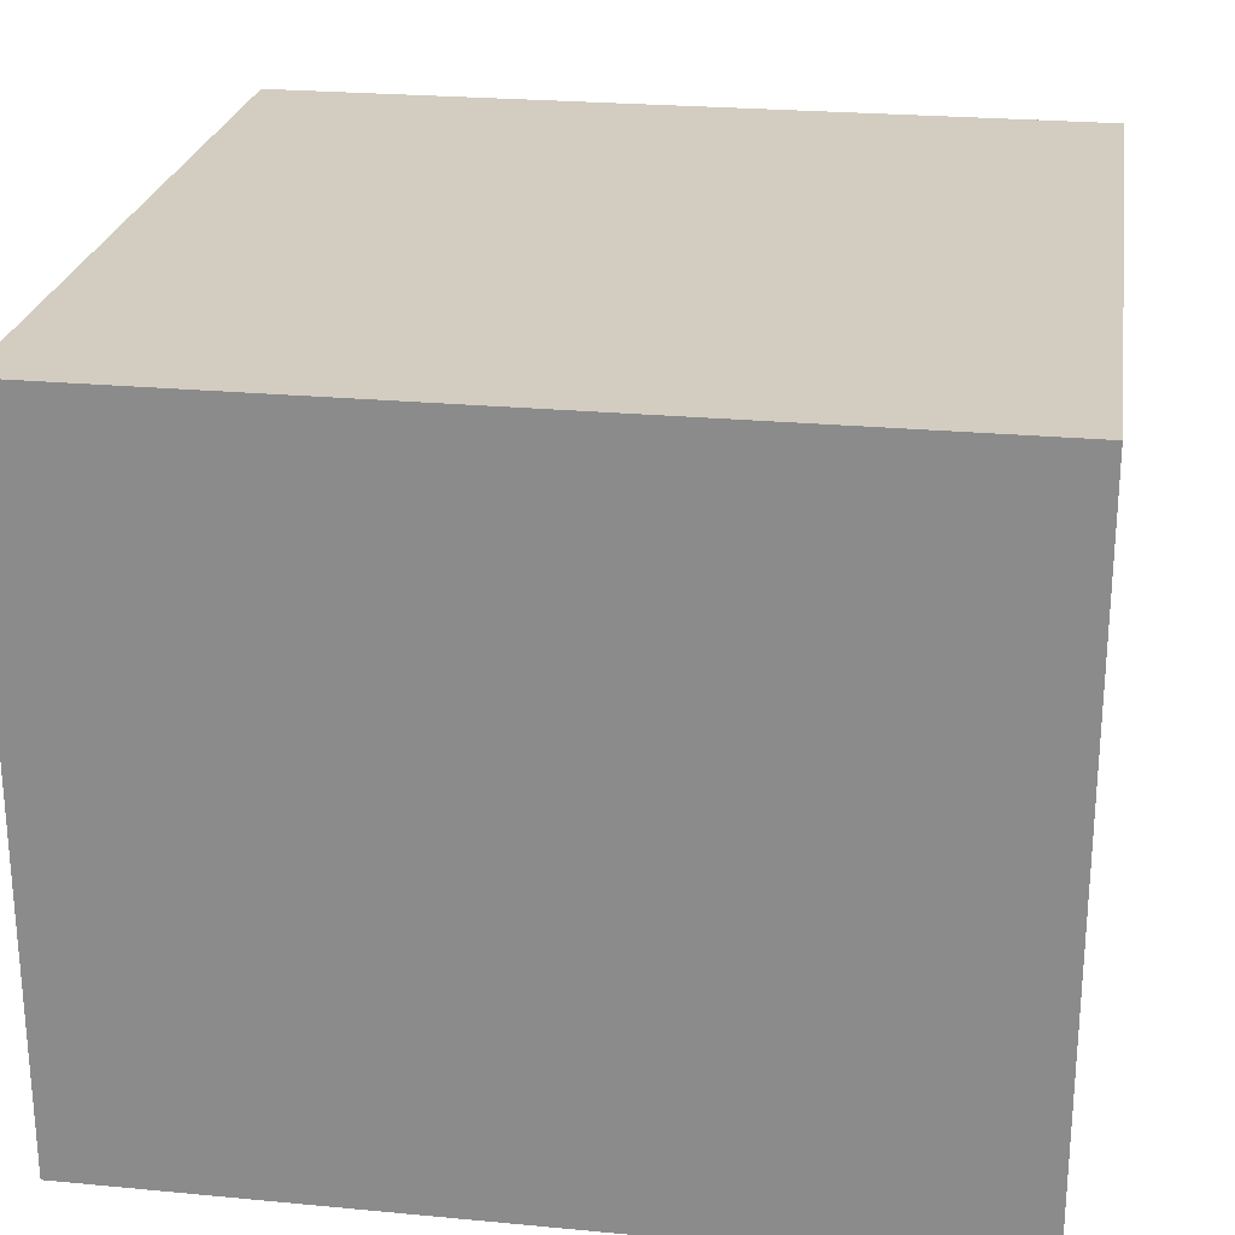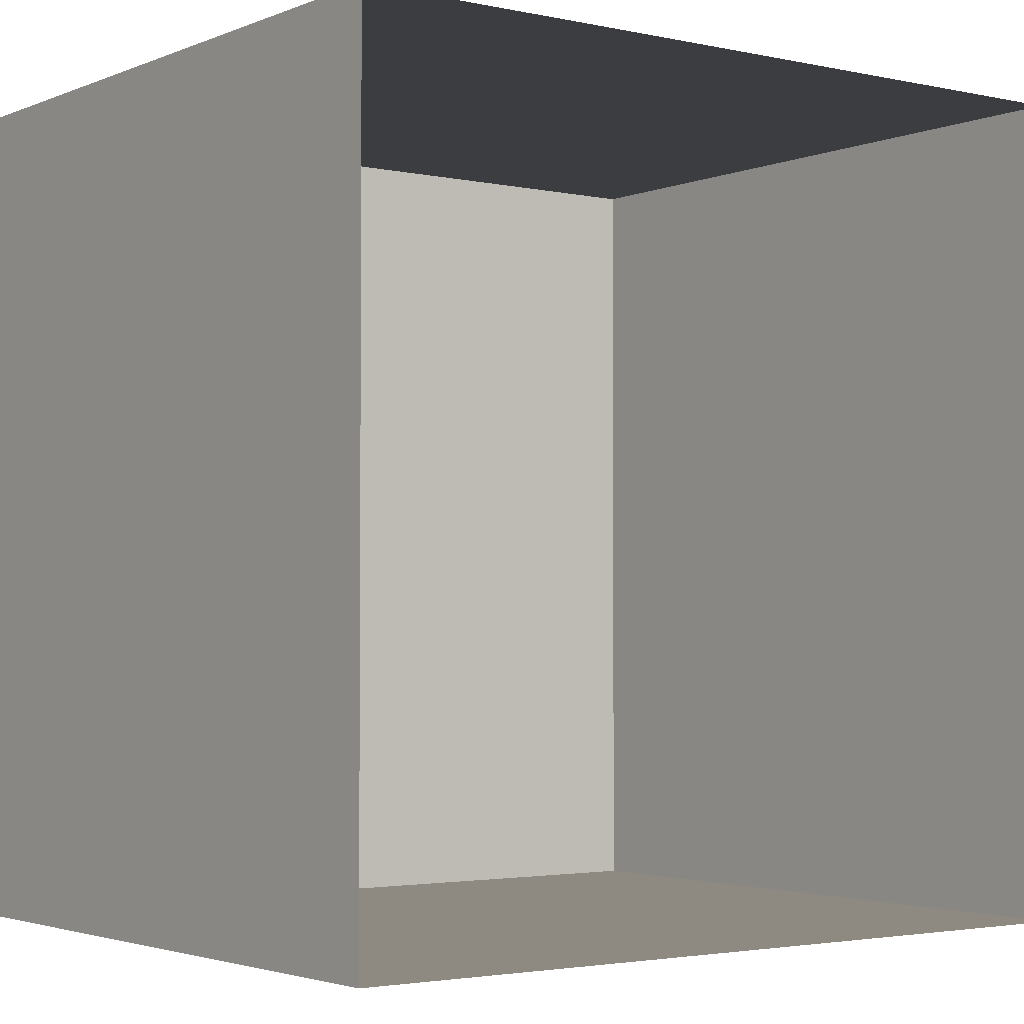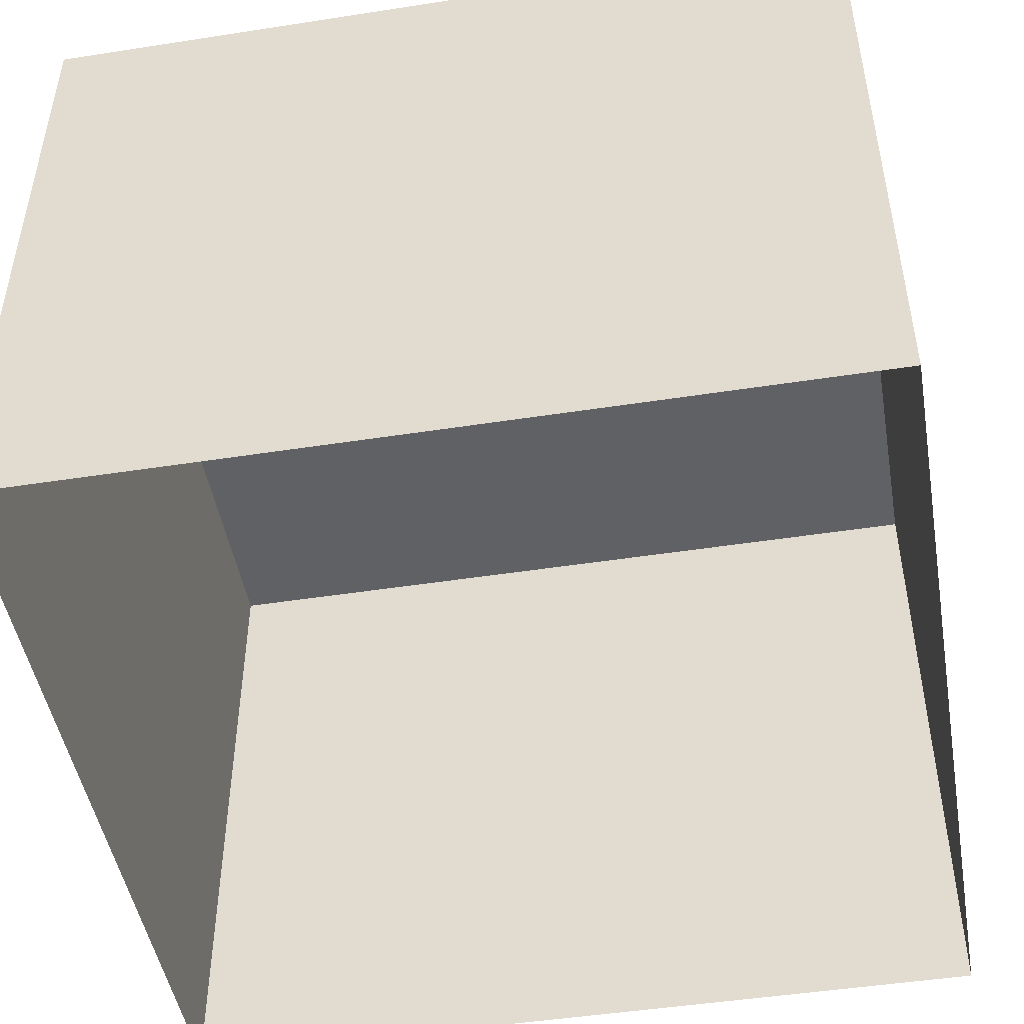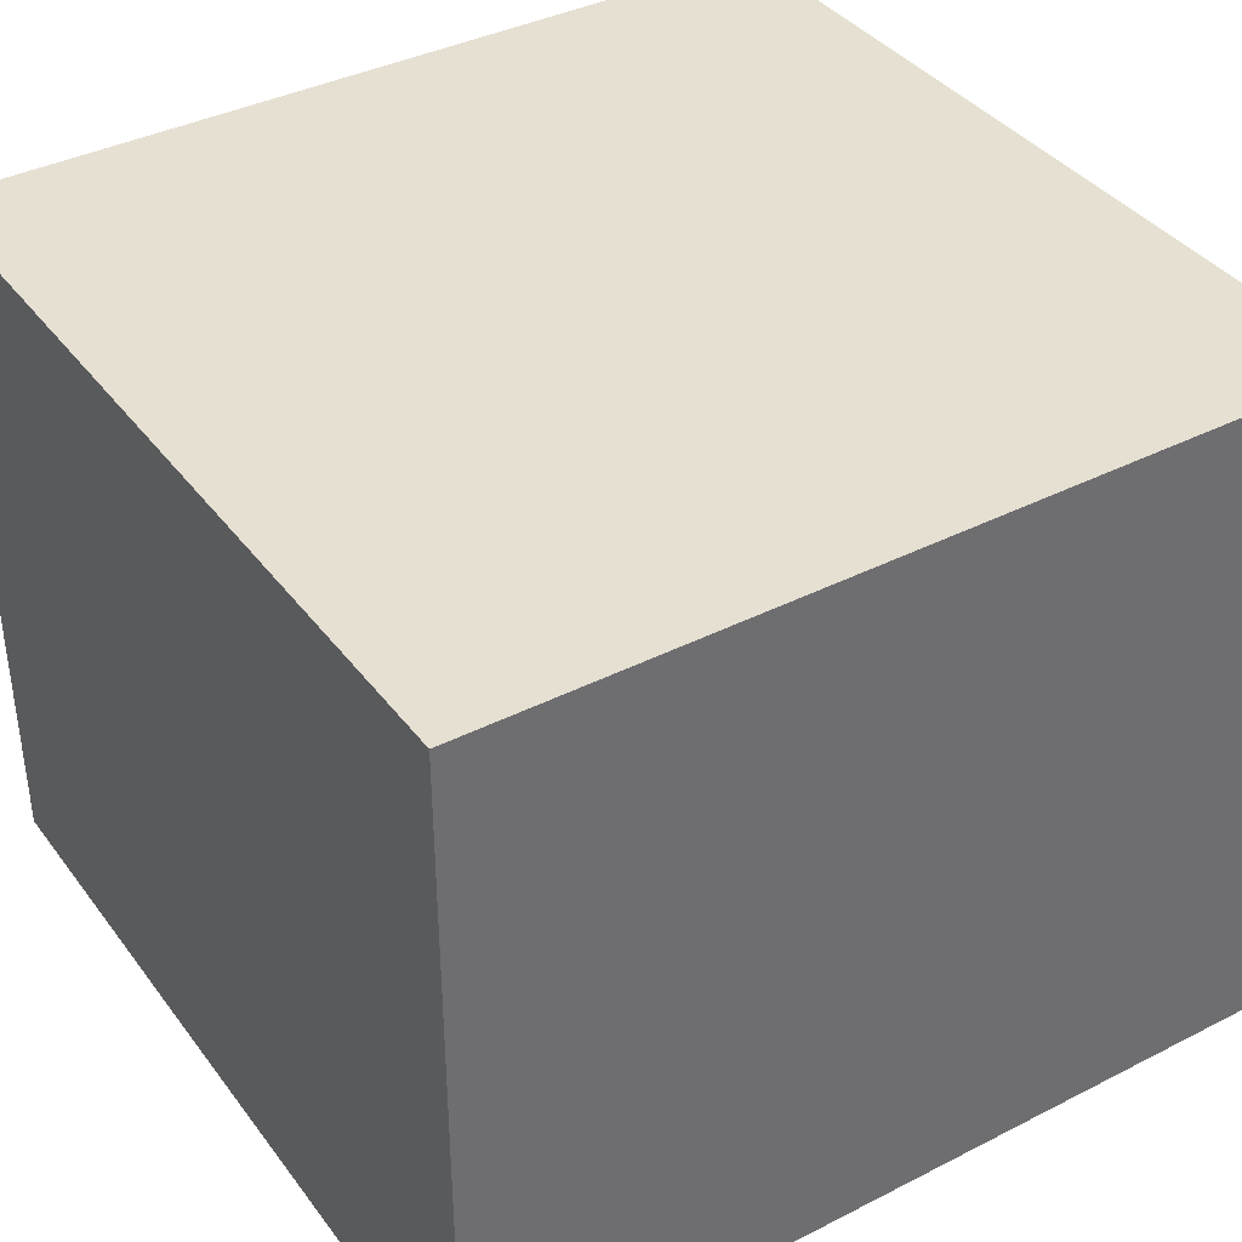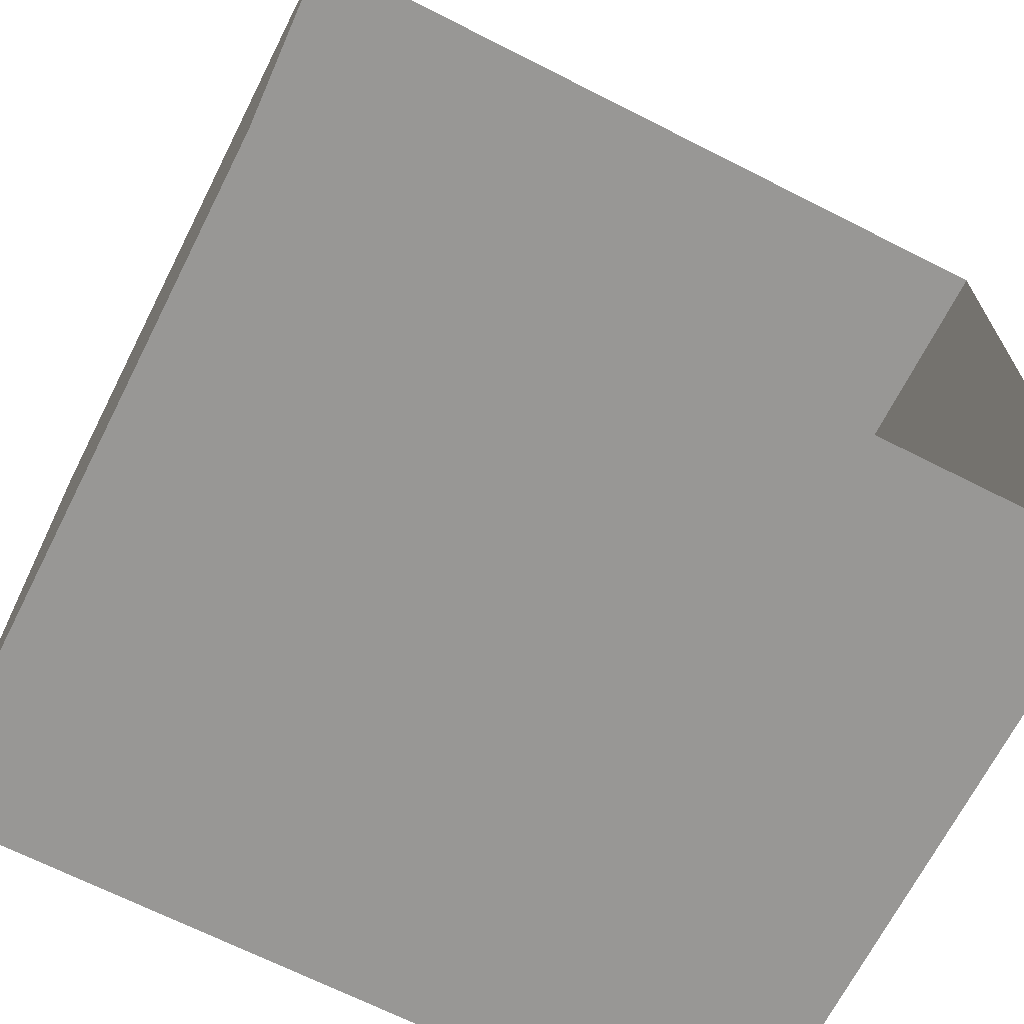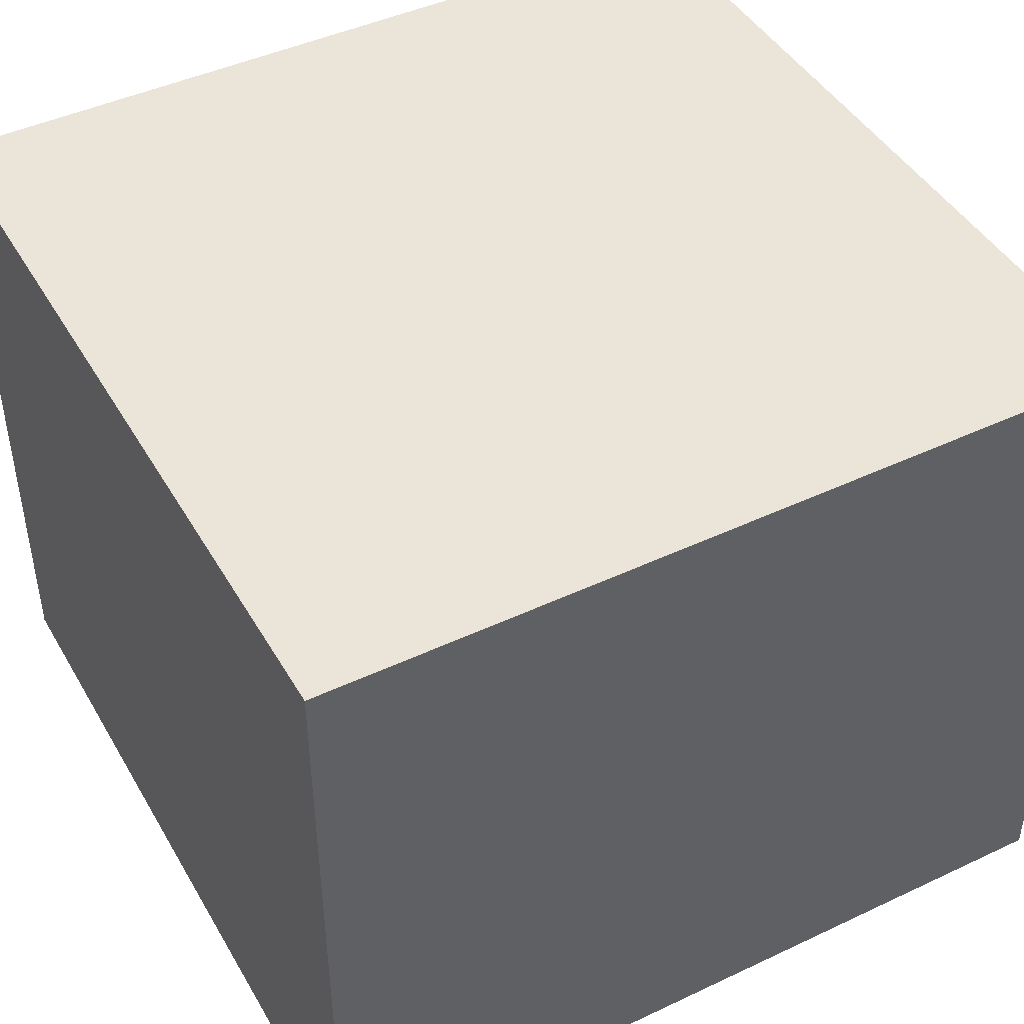
<metadata>
{"format":"obj","ext":"obj","renderer":"f3d","projection":"perspective","resolution":1024,"background":"white","views":[{"elev":24.5,"azim":-81.2,"up":"+Z"},{"elev":-2.8,"azim":143.4,"up":"+Y"},{"elev":-47.8,"azim":9.9,"up":"+Z"},{"elev":38.5,"azim":57.3,"up":"+Z"},{"elev":-68.2,"azim":153.1,"up":"+Y"},{"elev":45.0,"azim":-118.6,"up":"+Z"}]}
</metadata>
<code>
g Box1483
v -0.9543 -0.4869 1.045
v -0.9543 1.987 1.045
v 1.52 1.987 1.045
v 1.52 -0.4869 1.045
v -0.9543 -0.4869 -1.037
v -0.9543 -0.4869 1.045
v 1.52 -0.4869 1.045
v 1.52 -0.4869 -1.037
v 1.52 -0.4869 -1.037
v 1.52 -0.4869 1.045
v 1.52 1.987 1.045
v 1.52 1.987 -1.037
v 1.52 1.987 -1.037
v 1.52 1.987 1.045
v -0.9543 1.987 1.045
v -0.9543 1.987 -1.037
v -0.9543 1.987 -1.037
v -0.9543 1.987 1.045
v -0.9543 -0.4869 1.045
v -0.9543 -0.4869 -1.037
g Box1483_0
f 3 2 1
f 4 3 1
f 7 6 5
f 8 7 5
f 11 10 9
f 12 11 9
f 15 14 13
f 16 15 13
f 19 18 17
f 20 19 17

</code>
